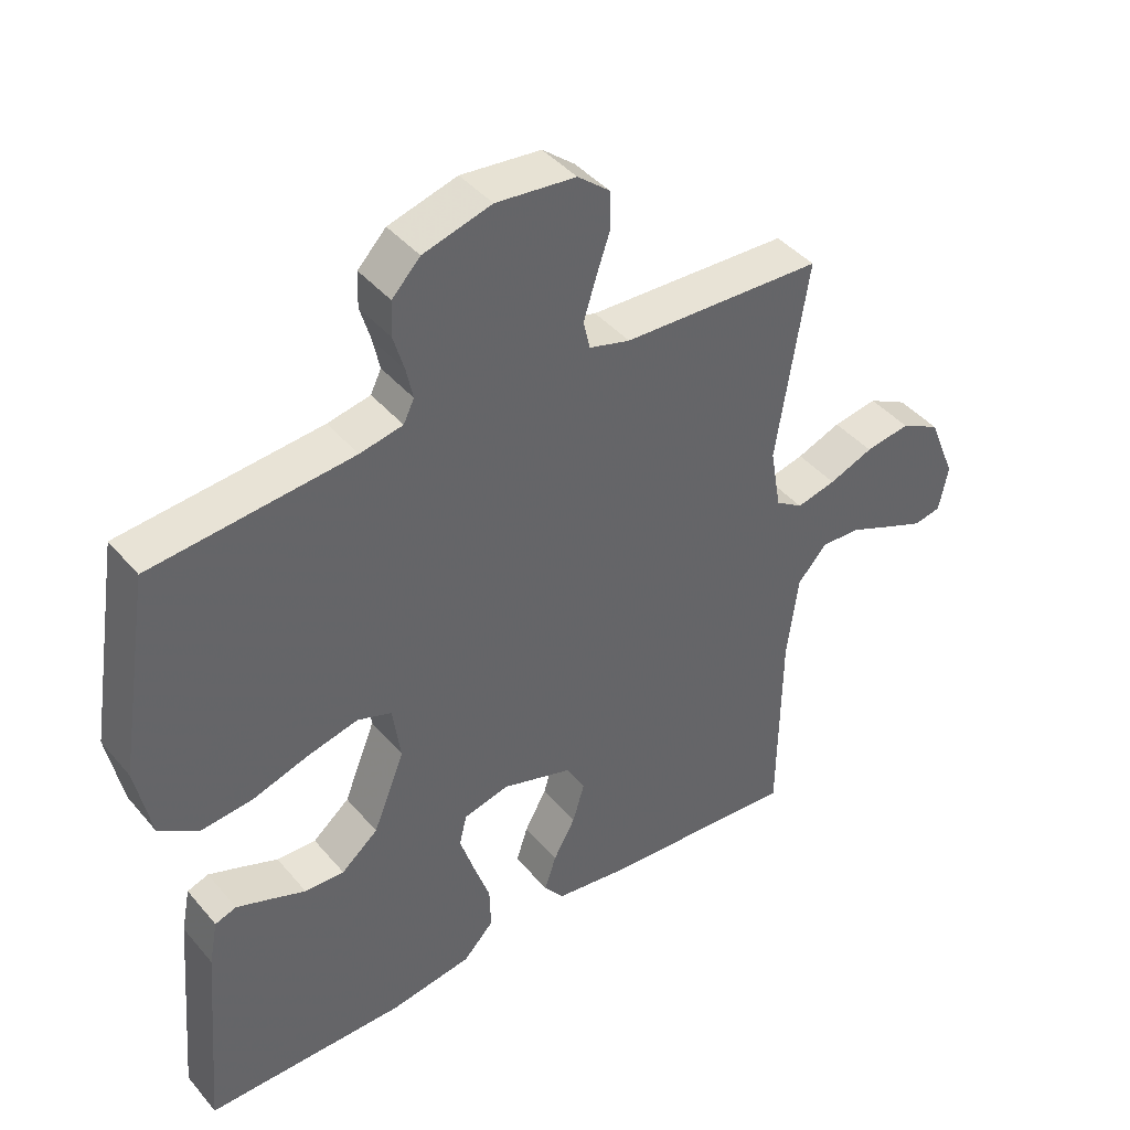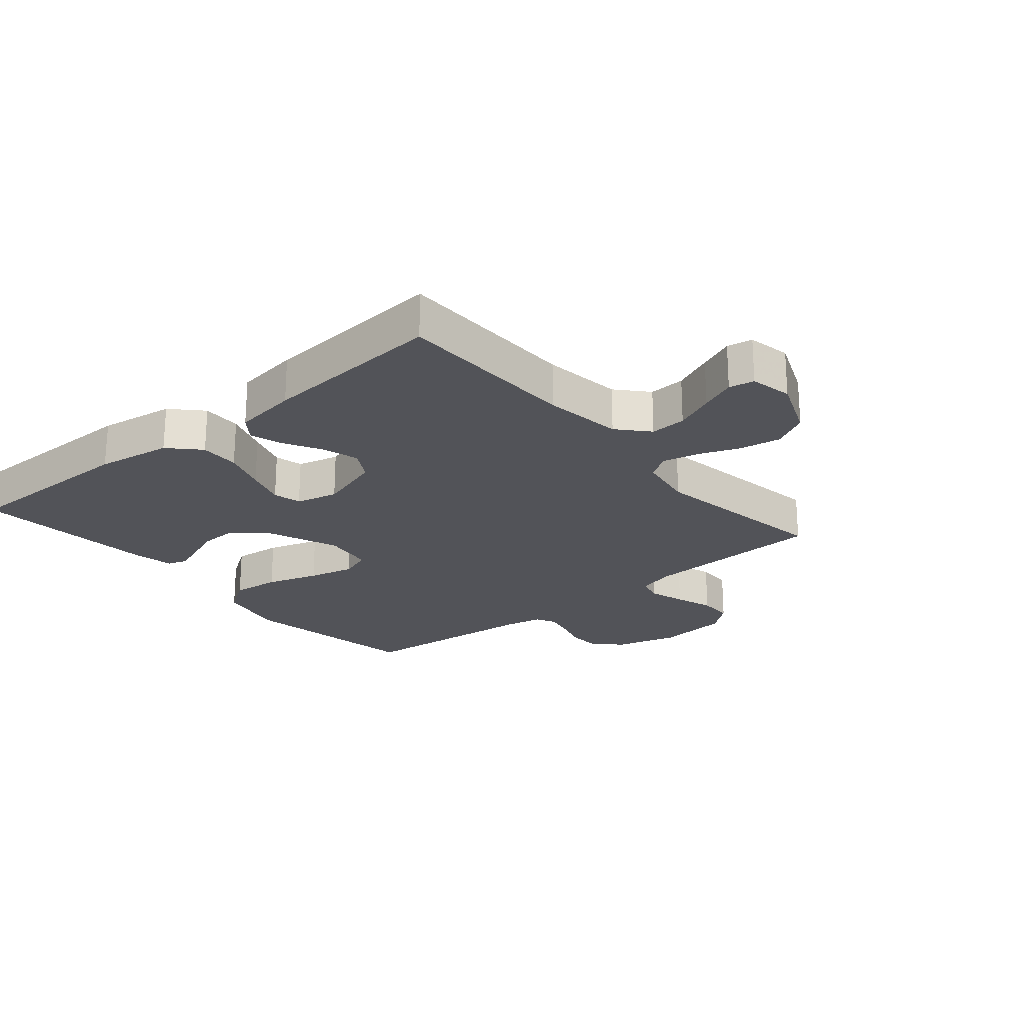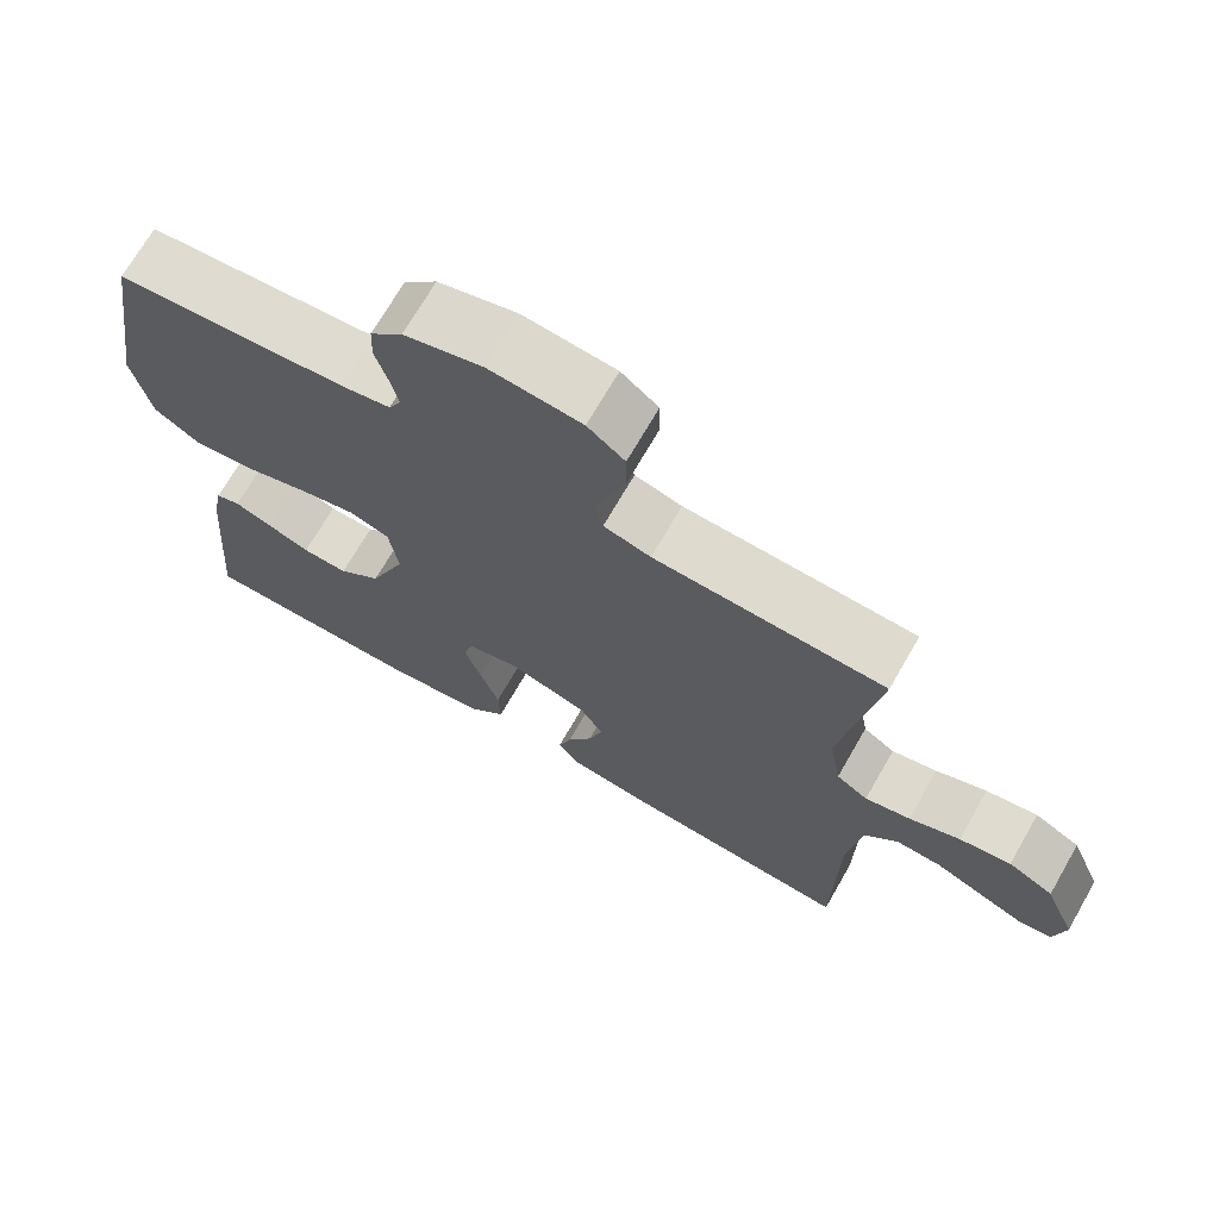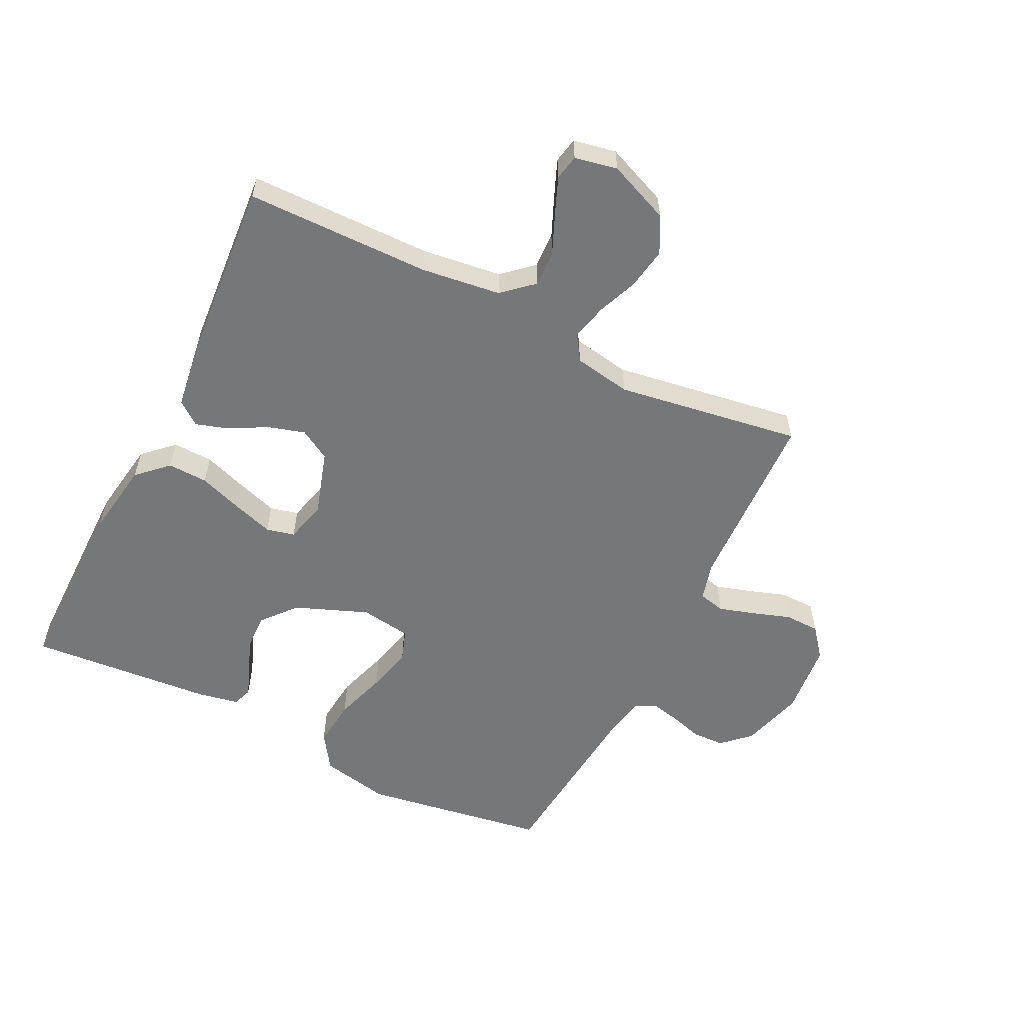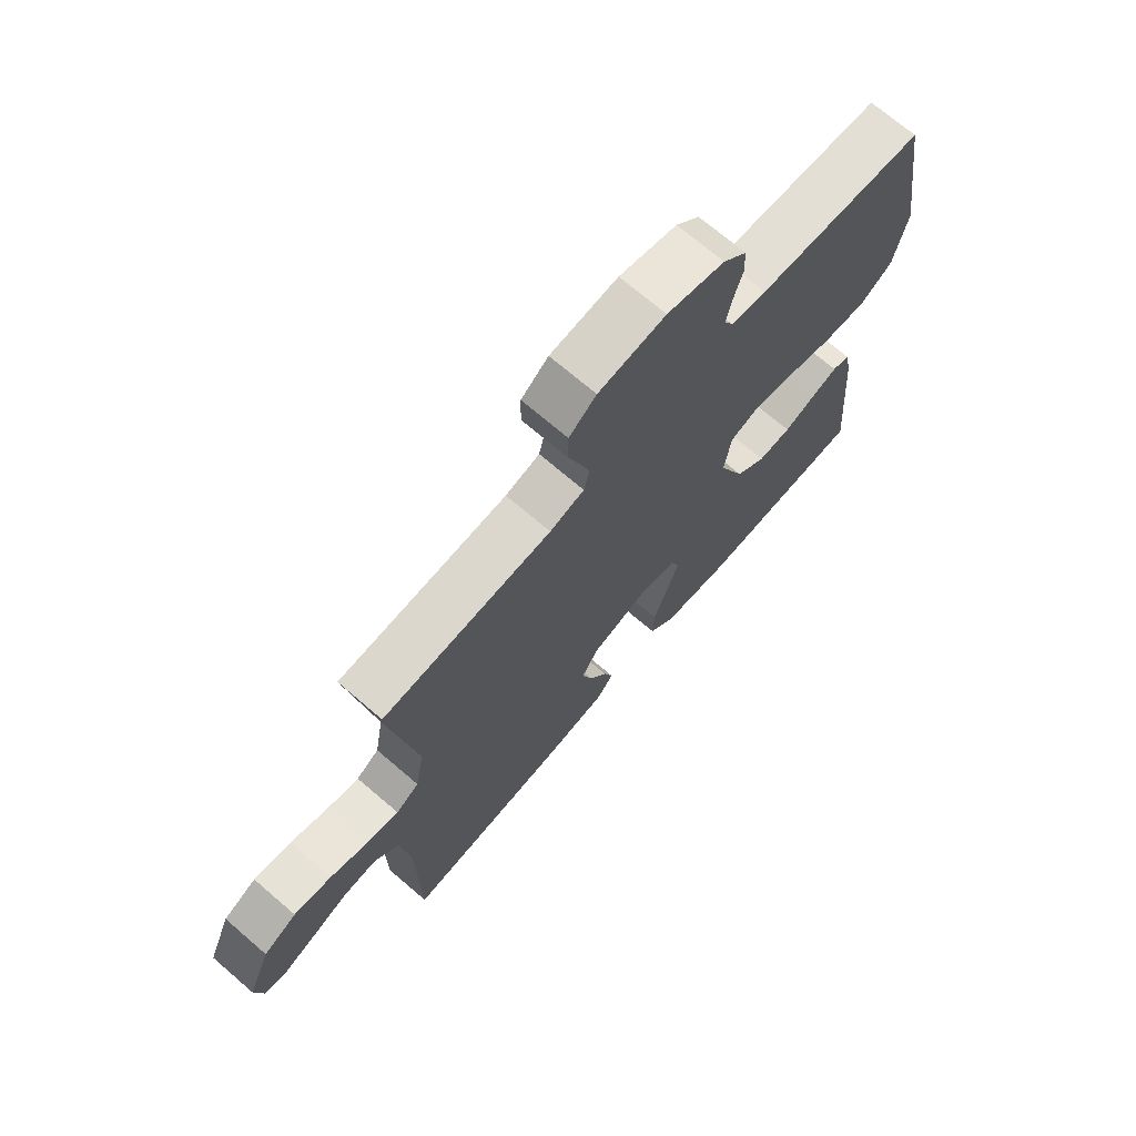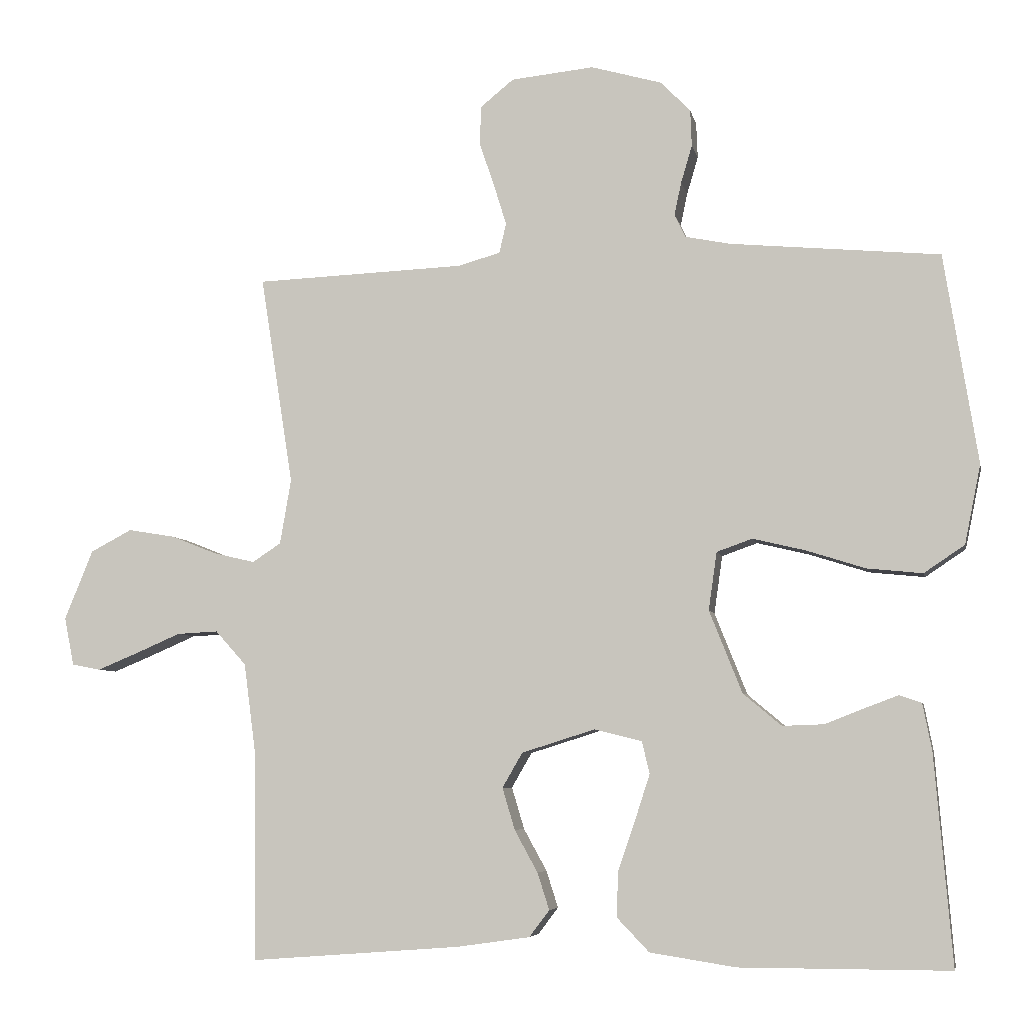
<metadata>
{"format":"obj","ext":"obj","renderer":"f3d","projection":"perspective","resolution":1024,"background":"white","views":[{"elev":42.2,"azim":143.4,"up":"+Z"},{"elev":-22.7,"azim":-139.9,"up":"+Y"},{"elev":70.5,"azim":-150.1,"up":"+Z"},{"elev":-57.1,"azim":-116.5,"up":"+Y"},{"elev":71.1,"azim":-49.4,"up":"+Z"},{"elev":-6.0,"azim":11.3,"up":"+Z"}]}
</metadata>
<code>
v 0.5 0.07 0.5
v 0.548 0.07 0.2
v 0.525 0.07 0.087
v 0.467 0.07 0.048
v 0.388 0.07 0.056
v 0.303 0.07 0.083
v 0.228 0.07 0.101
v 0.177 0.07 0.083
v 0.165 0.07 0
v 0.212 0.07 -0.118
v 0.267 0.07 -0.164
v 0.326 0.07 -0.162
v 0.382 0.07 -0.14
v 0.43 0.07 -0.122
v 0.462 0.07 -0.133
v 0.475 0.07 -0.2
v 0.5 0.07 -0.5
v 0.2 0.07 -0.5
v 0.077 0.07 -0.481
v 0.031 0.07 -0.433
v 0.033 0.07 -0.368
v 0.058 0.07 -0.296
v 0.079 0.07 -0.231
v 0.068 0.07 -0.185
v 0 0.07 -0.168
v -0.105 0.07 -0.201
v -0.134 0.07 -0.251
v -0.116 0.07 -0.311
v -0.083 0.07 -0.371
v -0.066 0.07 -0.424
v -0.095 0.07 -0.462
v -0.2 0.07 -0.477
v -0.5 0.07 -0.5
v -0.504 0.07 -0.2
v -0.521 0.07 -0.071
v -0.565 0.07 -0.022
v -0.624 0.07 -0.025
v -0.689 0.07 -0.053
v -0.747 0.07 -0.077
v -0.788 0.07 -0.069
v -0.802 0.07 0
v -0.761 0.07 0.1
v -0.702 0.07 0.131
v -0.635 0.07 0.12
v -0.569 0.07 0.094
v -0.51 0.07 0.08
v -0.469 0.07 0.107
v -0.453 0.07 0.2
v -0.5 0.07 0.5
v -0.2 0.07 0.512
v -0.139 0.07 0.529
v -0.129 0.07 0.572
v -0.147 0.07 0.63
v -0.168 0.07 0.692
v -0.167 0.07 0.749
v -0.119 0.07 0.788
v 0 0.07 0.8
v 0.102 0.07 0.771
v 0.144 0.07 0.727
v 0.146 0.07 0.675
v 0.13 0.07 0.621
v 0.12 0.07 0.574
v 0.136 0.07 0.541
v 0.2 0.07 0.528
v 0.5 0 0.5
v 0.548 0 0.2
v 0.525 0 0.087
v 0.467 0 0.048
v 0.388 0 0.056
v 0.303 0 0.083
v 0.228 0 0.101
v 0.177 0 0.083
v 0.165 0 0
v 0.212 0 -0.118
v 0.267 0 -0.164
v 0.326 0 -0.162
v 0.382 0 -0.14
v 0.43 0 -0.122
v 0.462 0 -0.133
v 0.475 0 -0.2
v 0.5 0 -0.5
v 0.2 0 -0.5
v 0.077 0 -0.481
v 0.031 0 -0.433
v 0.033 0 -0.368
v 0.058 0 -0.296
v 0.079 0 -0.231
v 0.068 0 -0.185
v 0 0 -0.168
v -0.105 0 -0.201
v -0.134 0 -0.251
v -0.116 0 -0.311
v -0.083 0 -0.371
v -0.066 0 -0.424
v -0.095 0 -0.462
v -0.2 0 -0.477
v -0.5 0 -0.5
v -0.504 0 -0.2
v -0.521 0 -0.071
v -0.565 0 -0.022
v -0.624 0 -0.025
v -0.689 0 -0.053
v -0.747 0 -0.077
v -0.788 0 -0.069
v -0.802 0 0
v -0.761 0 0.1
v -0.702 0 0.131
v -0.635 0 0.12
v -0.569 0 0.094
v -0.51 0 0.08
v -0.469 0 0.107
v -0.453 0 0.2
v -0.5 0 0.5
v -0.2 0 0.512
v -0.139 0 0.529
v -0.129 0 0.572
v -0.147 0 0.63
v -0.168 0 0.692
v -0.167 0 0.749
v -0.119 0 0.788
v 0 0 0.8
v 0.102 0 0.771
v 0.144 0 0.727
v 0.146 0 0.675
v 0.13 0 0.621
v 0.12 0 0.574
v 0.136 0 0.541
v 0.2 0 0.528
f 59 60 61
f 58 59 61
f 57 58 61
f 56 57 61
f 55 56 61
f 54 55 61
f 53 54 61
f 52 53 61 62
f 51 52 62 63
f 48 49 50
f 51 63 64
f 50 51 64
f 48 50 64
f 47 48 64
f 43 44 45
f 42 43 45
f 41 42 45
f 40 41 45
f 39 40 45
f 38 39 45
f 37 38 45
f 36 37 45 46
f 64 1 2
f 47 64 2
f 46 47 2
f 36 46 2
f 35 36 2
f 32 33 34
f 31 32 34
f 30 31 34
f 29 30 34
f 28 29 34
f 20 21 22
f 19 20 22
f 18 19 22
f 17 18 22
f 16 17 22
f 15 16 22
f 14 15 22
f 13 14 22
f 12 13 22
f 11 12 22 23
f 10 11 23 24
f 4 5 6
f 3 4 6
f 2 3 6
f 2 6 7
f 35 2 7
f 27 28 34 35
f 26 27 35
f 25 26 35
f 9 10 24 25
f 8 9 25 35
f 7 8 35
f 125 124 123
f 125 123 122
f 125 122 121
f 125 121 120
f 125 120 119
f 125 119 118
f 125 118 117
f 126 125 117 116
f 127 126 116 115
f 114 113 112
f 128 127 115
f 128 115 114
f 128 114 112
f 128 112 111
f 109 108 107
f 109 107 106
f 109 106 105
f 109 105 104
f 109 104 103
f 109 103 102
f 109 102 101
f 110 109 101 100
f 66 65 128
f 66 128 111
f 66 111 110
f 66 110 100
f 66 100 99
f 98 97 96
f 98 96 95
f 98 95 94
f 98 94 93
f 98 93 92
f 86 85 84
f 86 84 83
f 86 83 82
f 86 82 81
f 86 81 80
f 86 80 79
f 86 79 78
f 86 78 77
f 86 77 76
f 87 86 76 75
f 88 87 75 74
f 70 69 68
f 70 68 67
f 70 67 66
f 71 70 66
f 71 66 99
f 99 98 92 91
f 99 91 90
f 99 90 89
f 89 88 74 73
f 99 89 73 72
f 99 72 71
f 1 65 66 2
f 2 66 67 3
f 3 67 68 4
f 4 68 69 5
f 5 69 70 6
f 6 70 71 7
f 7 71 72 8
f 8 72 73 9
f 9 73 74 10
f 10 74 75 11
f 11 75 76 12
f 12 76 77 13
f 13 77 78 14
f 14 78 79 15
f 15 79 80 16
f 16 80 81 17
f 17 81 82 18
f 18 82 83 19
f 19 83 84 20
f 20 84 85 21
f 21 85 86 22
f 22 86 87 23
f 23 87 88 24
f 24 88 89 25
f 25 89 90 26
f 26 90 91 27
f 27 91 92 28
f 28 92 93 29
f 29 93 94 30
f 30 94 95 31
f 31 95 96 32
f 32 96 97 33
f 33 97 98 34
f 34 98 99 35
f 35 99 100 36
f 36 100 101 37
f 37 101 102 38
f 38 102 103 39
f 39 103 104 40
f 40 104 105 41
f 41 105 106 42
f 42 106 107 43
f 43 107 108 44
f 44 108 109 45
f 45 109 110 46
f 46 110 111 47
f 47 111 112 48
f 48 112 113 49
f 49 113 114 50
f 50 114 115 51
f 51 115 116 52
f 52 116 117 53
f 53 117 118 54
f 54 118 119 55
f 55 119 120 56
f 56 120 121 57
f 57 121 122 58
f 58 122 123 59
f 59 123 124 60
f 60 124 125 61
f 61 125 126 62
f 62 126 127 63
f 63 127 128 64
f 64 128 65 1

</code>
